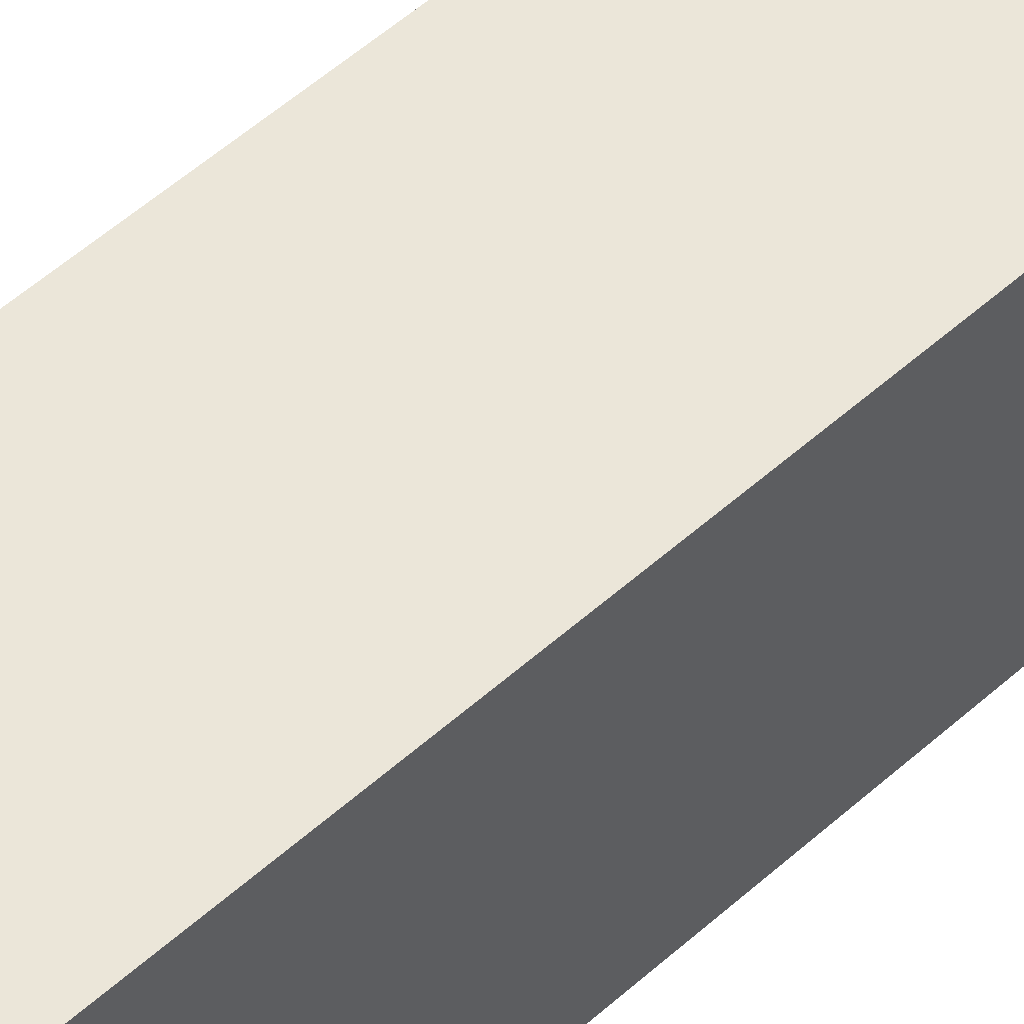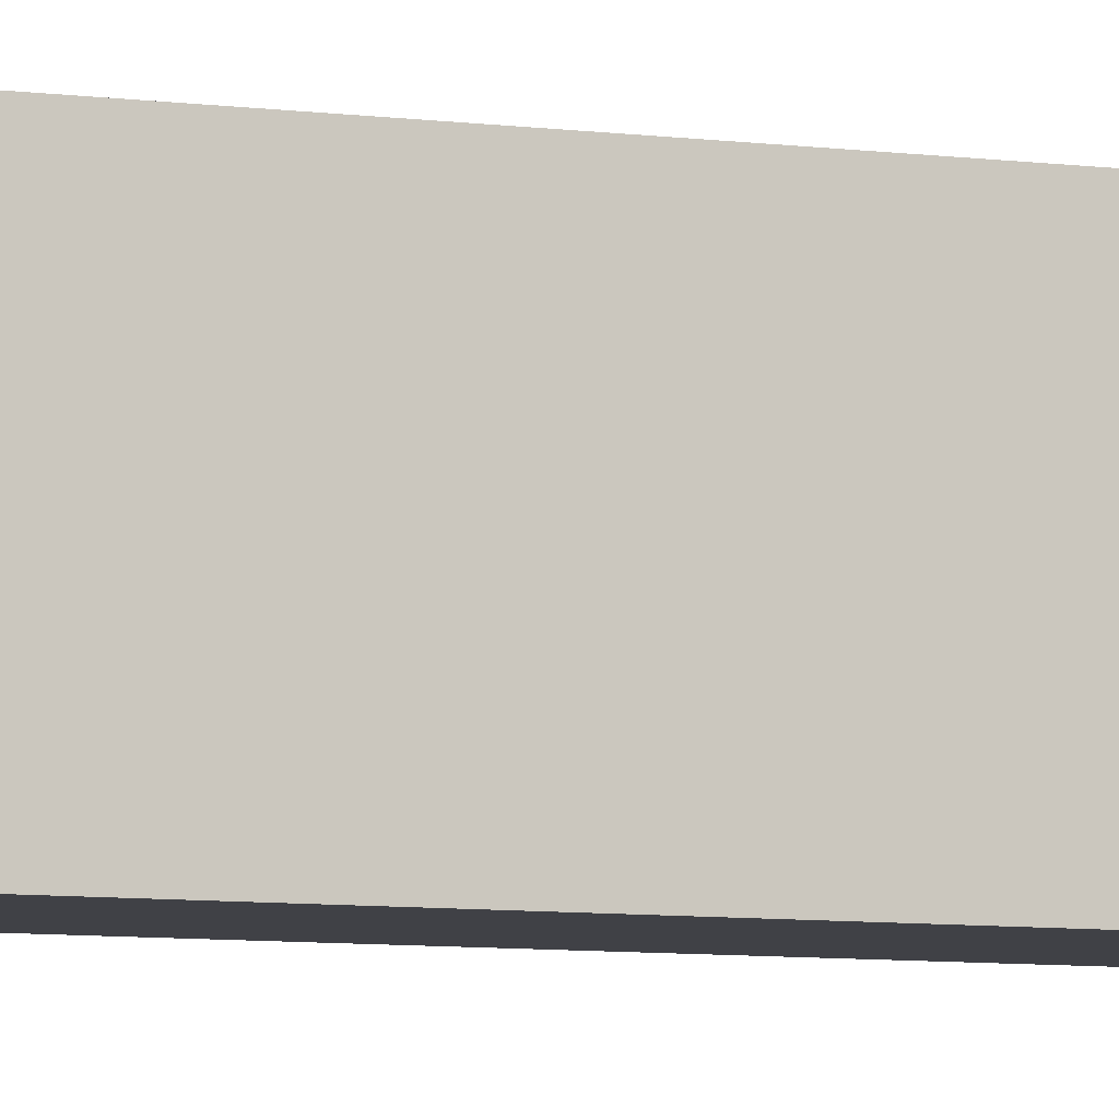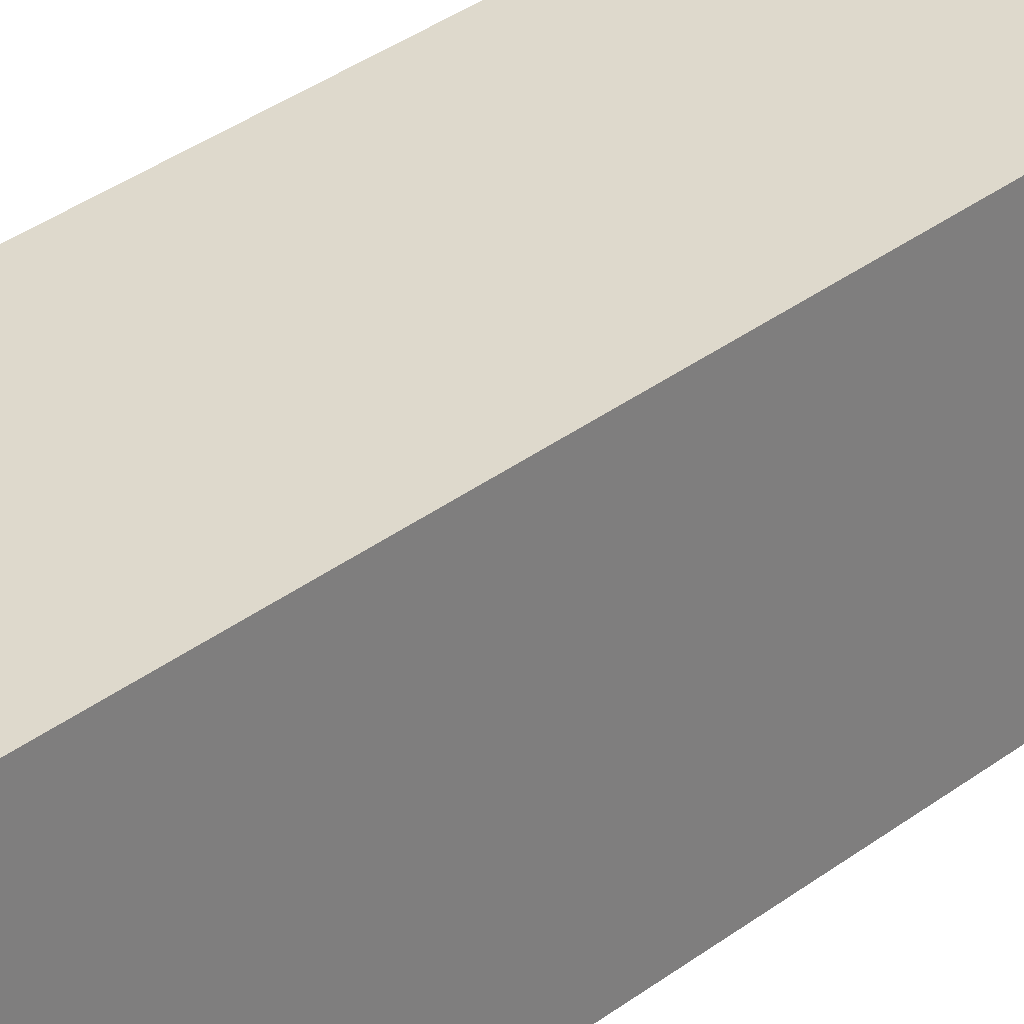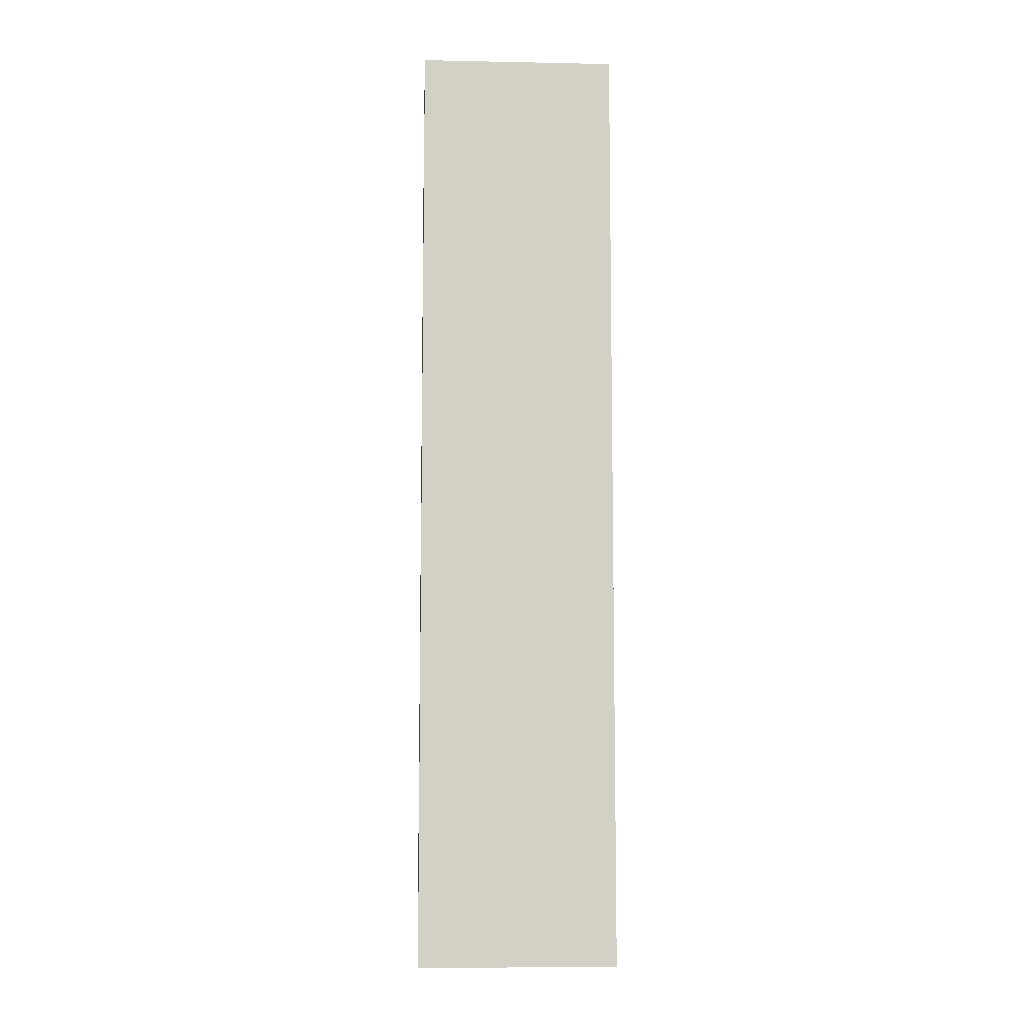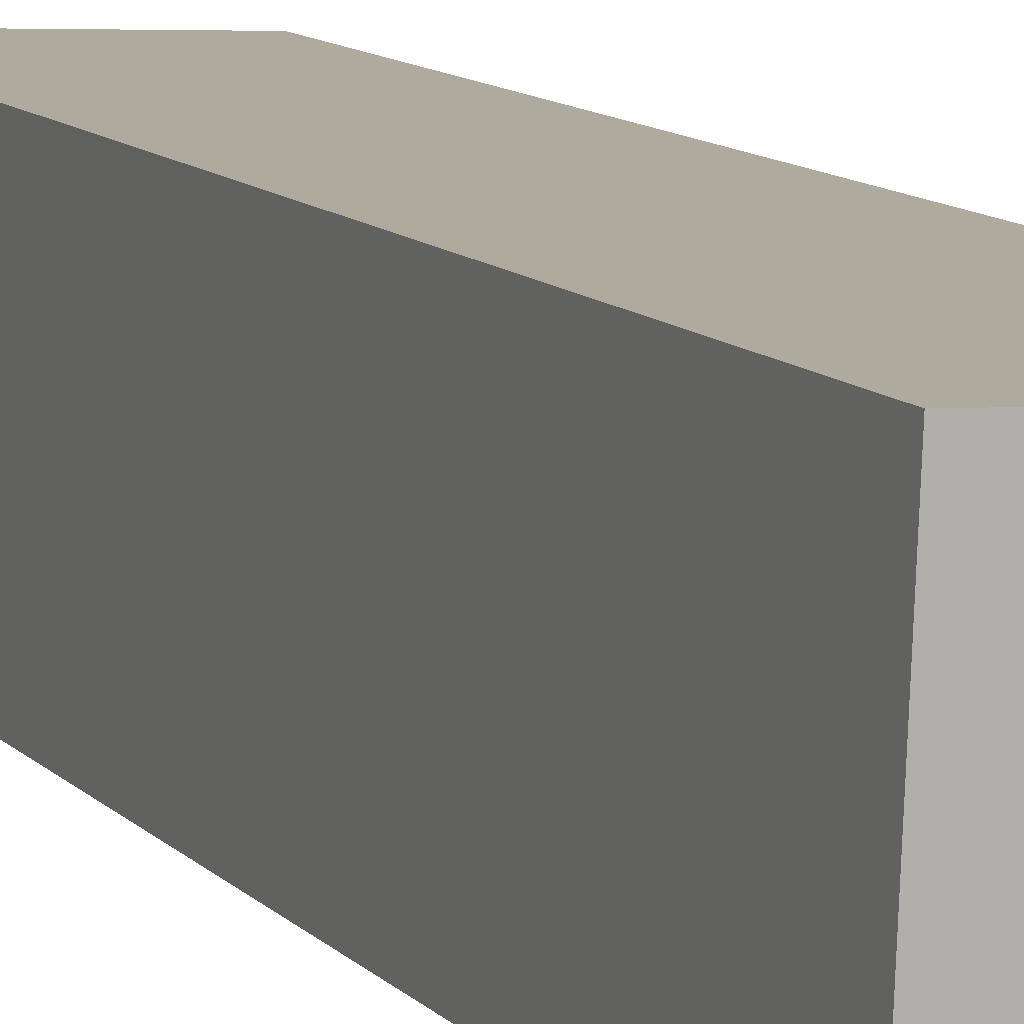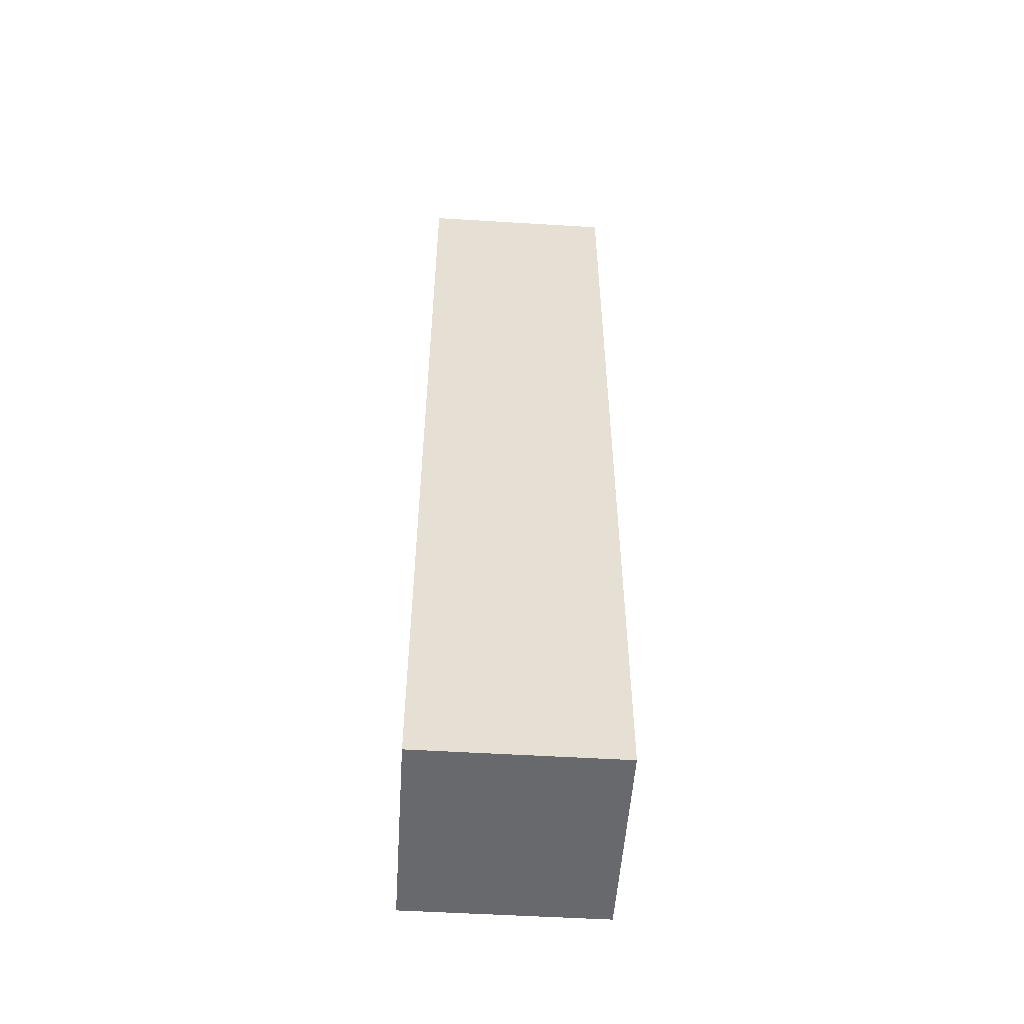
<metadata>
{"format":"obj","ext":"obj","renderer":"f3d","projection":"perspective","resolution":1024,"background":"white","views":[{"elev":55.0,"azim":-133.2,"up":"+Z"},{"elev":-8.4,"azim":71.4,"up":"+Z"},{"elev":34.3,"azim":-135.6,"up":"+Z"},{"elev":-8.5,"azim":179.5,"up":"+Y"},{"elev":10.0,"azim":-22.4,"up":"+Z"},{"elev":-52.8,"azim":-1.1,"up":"+Y"}]}
</metadata>
<code>
v  2.334 10.66 2.209
v  0 10.66 6.527e-16
v  0.103 10.66 2.312
v  2.228 10.66 -0.102
v  0.103 -1.416e-16 2.312
v  2.334 -1.353e-16 2.209
v  2.228 6.246e-18 -0.102
v  0 0 0
g defaultobject
f 1 2 3
f 2 1 4
f 5 1 3
f 1 5 6
f 6 4 1
f 4 6 7
f 7 2 4
f 2 7 8
f 8 3 2
f 3 8 5
f 8 6 5
f 6 8 7

</code>
